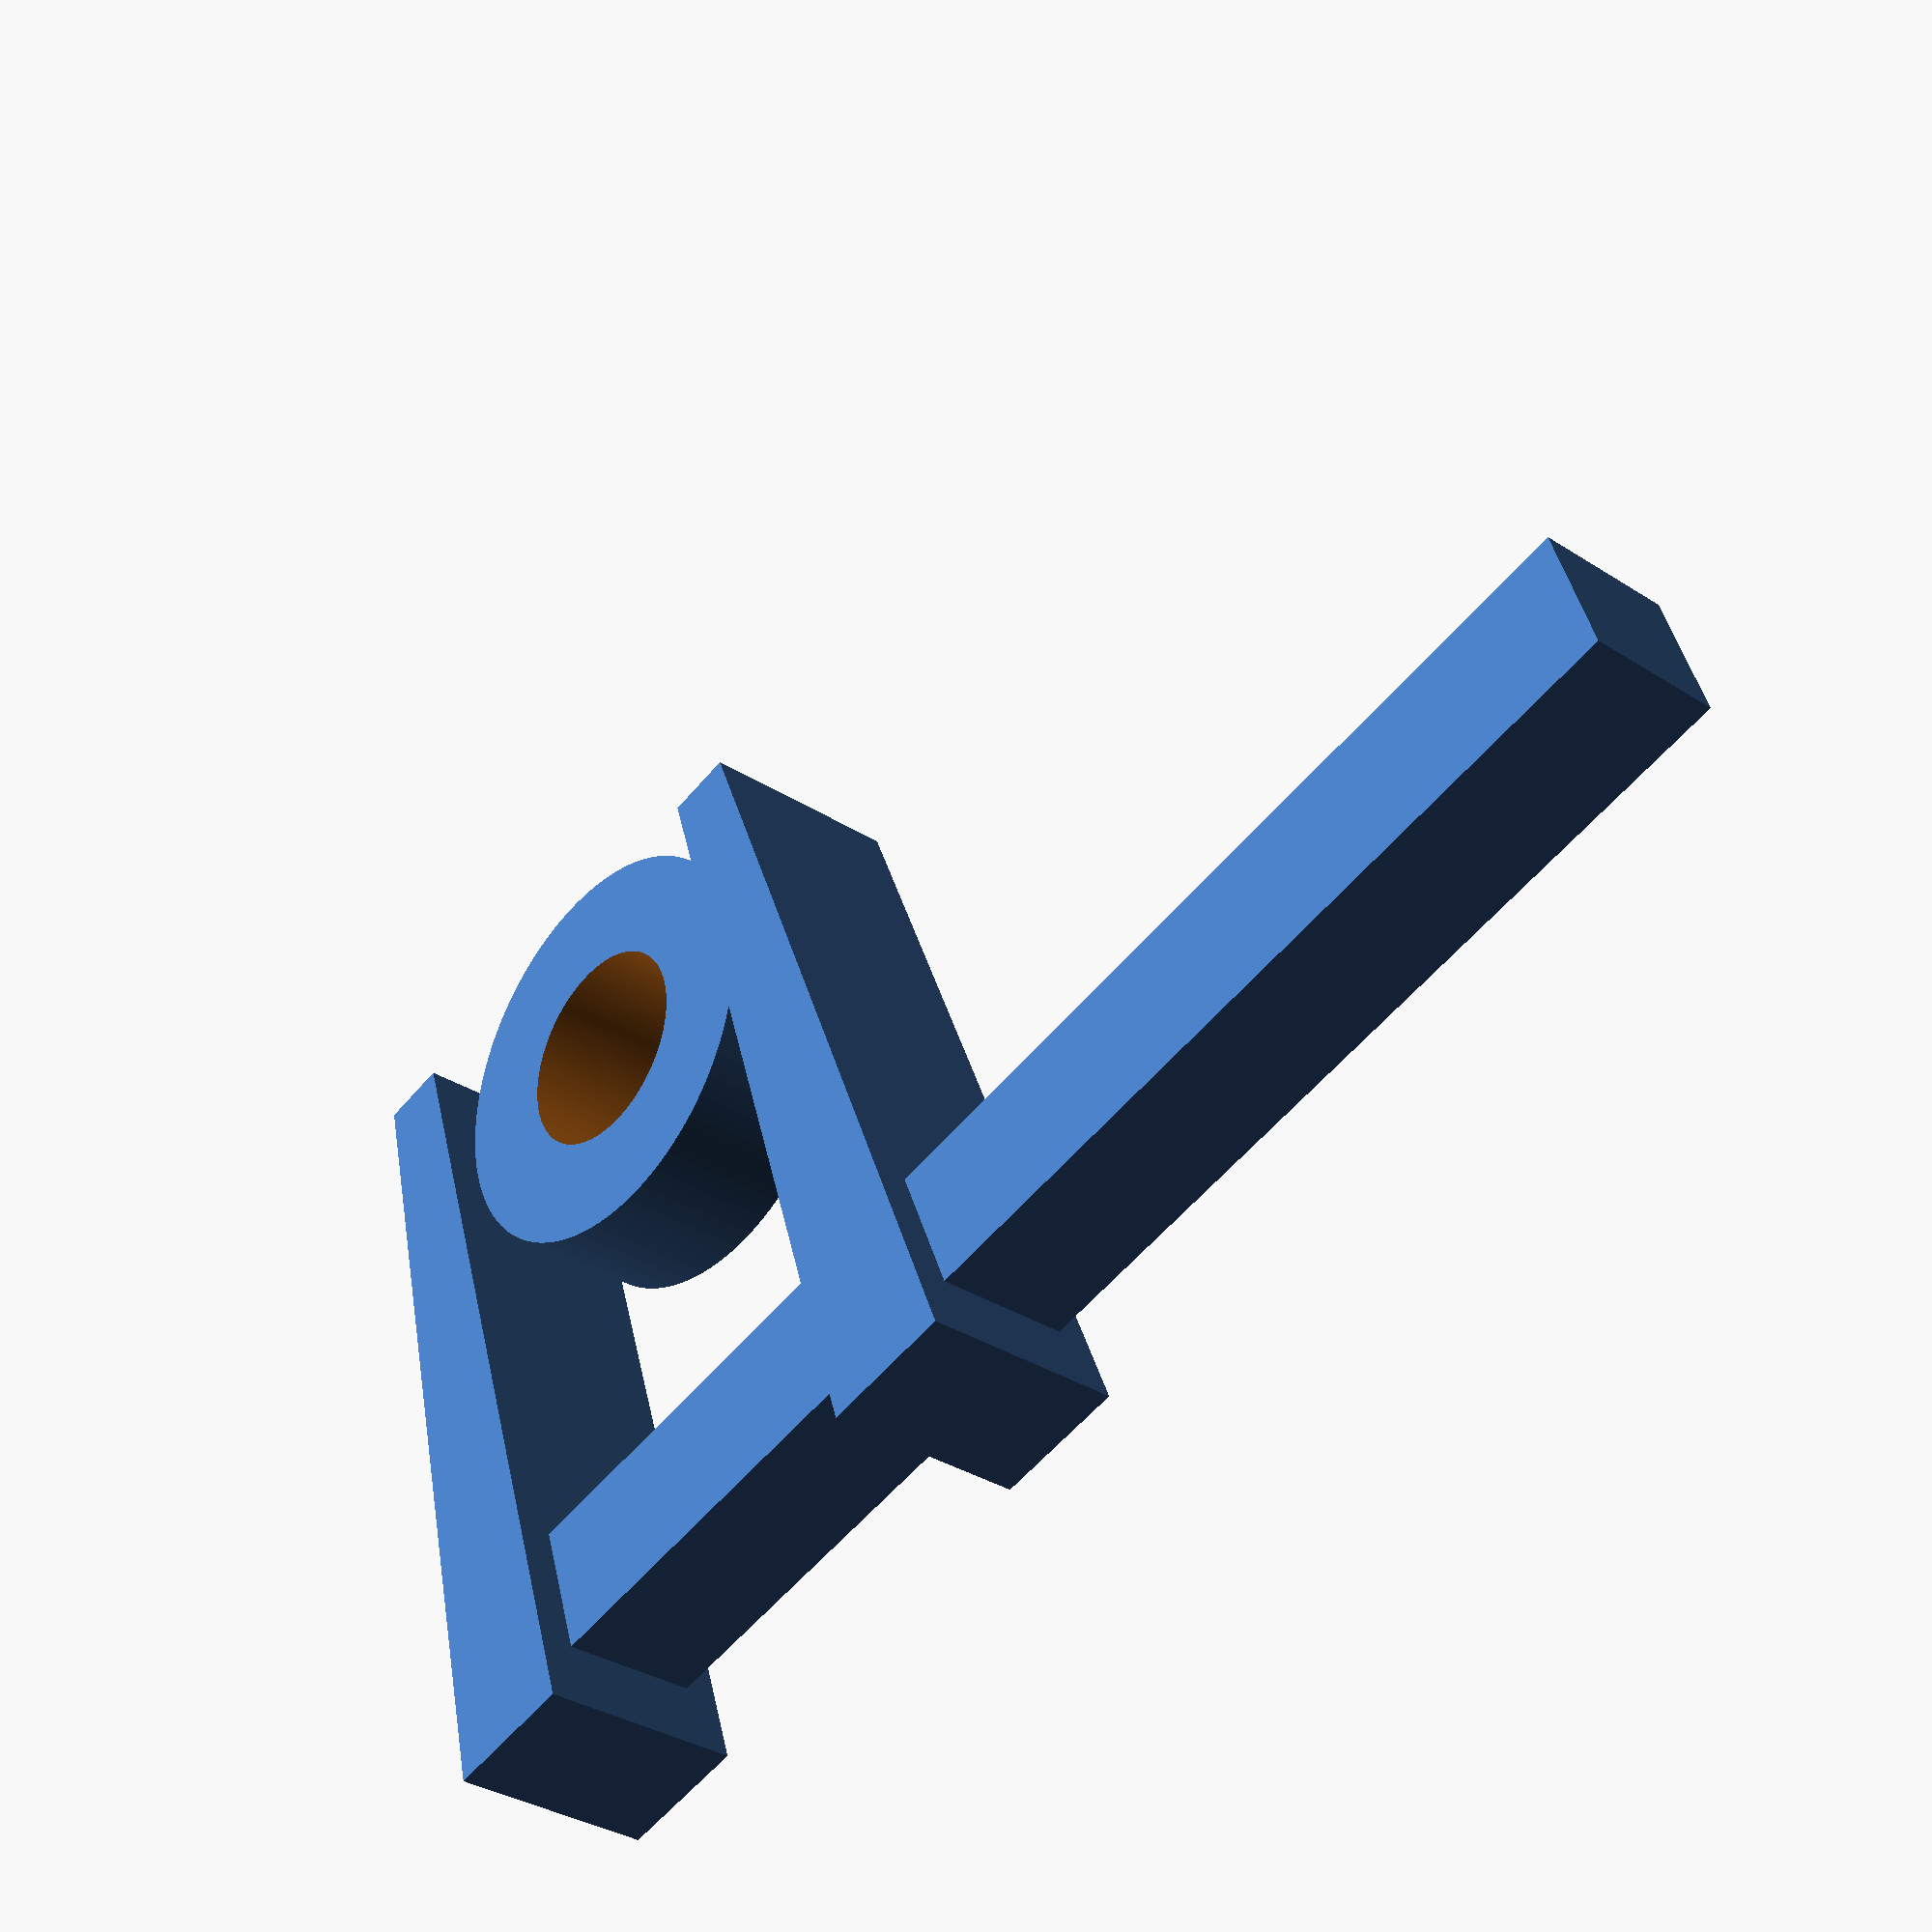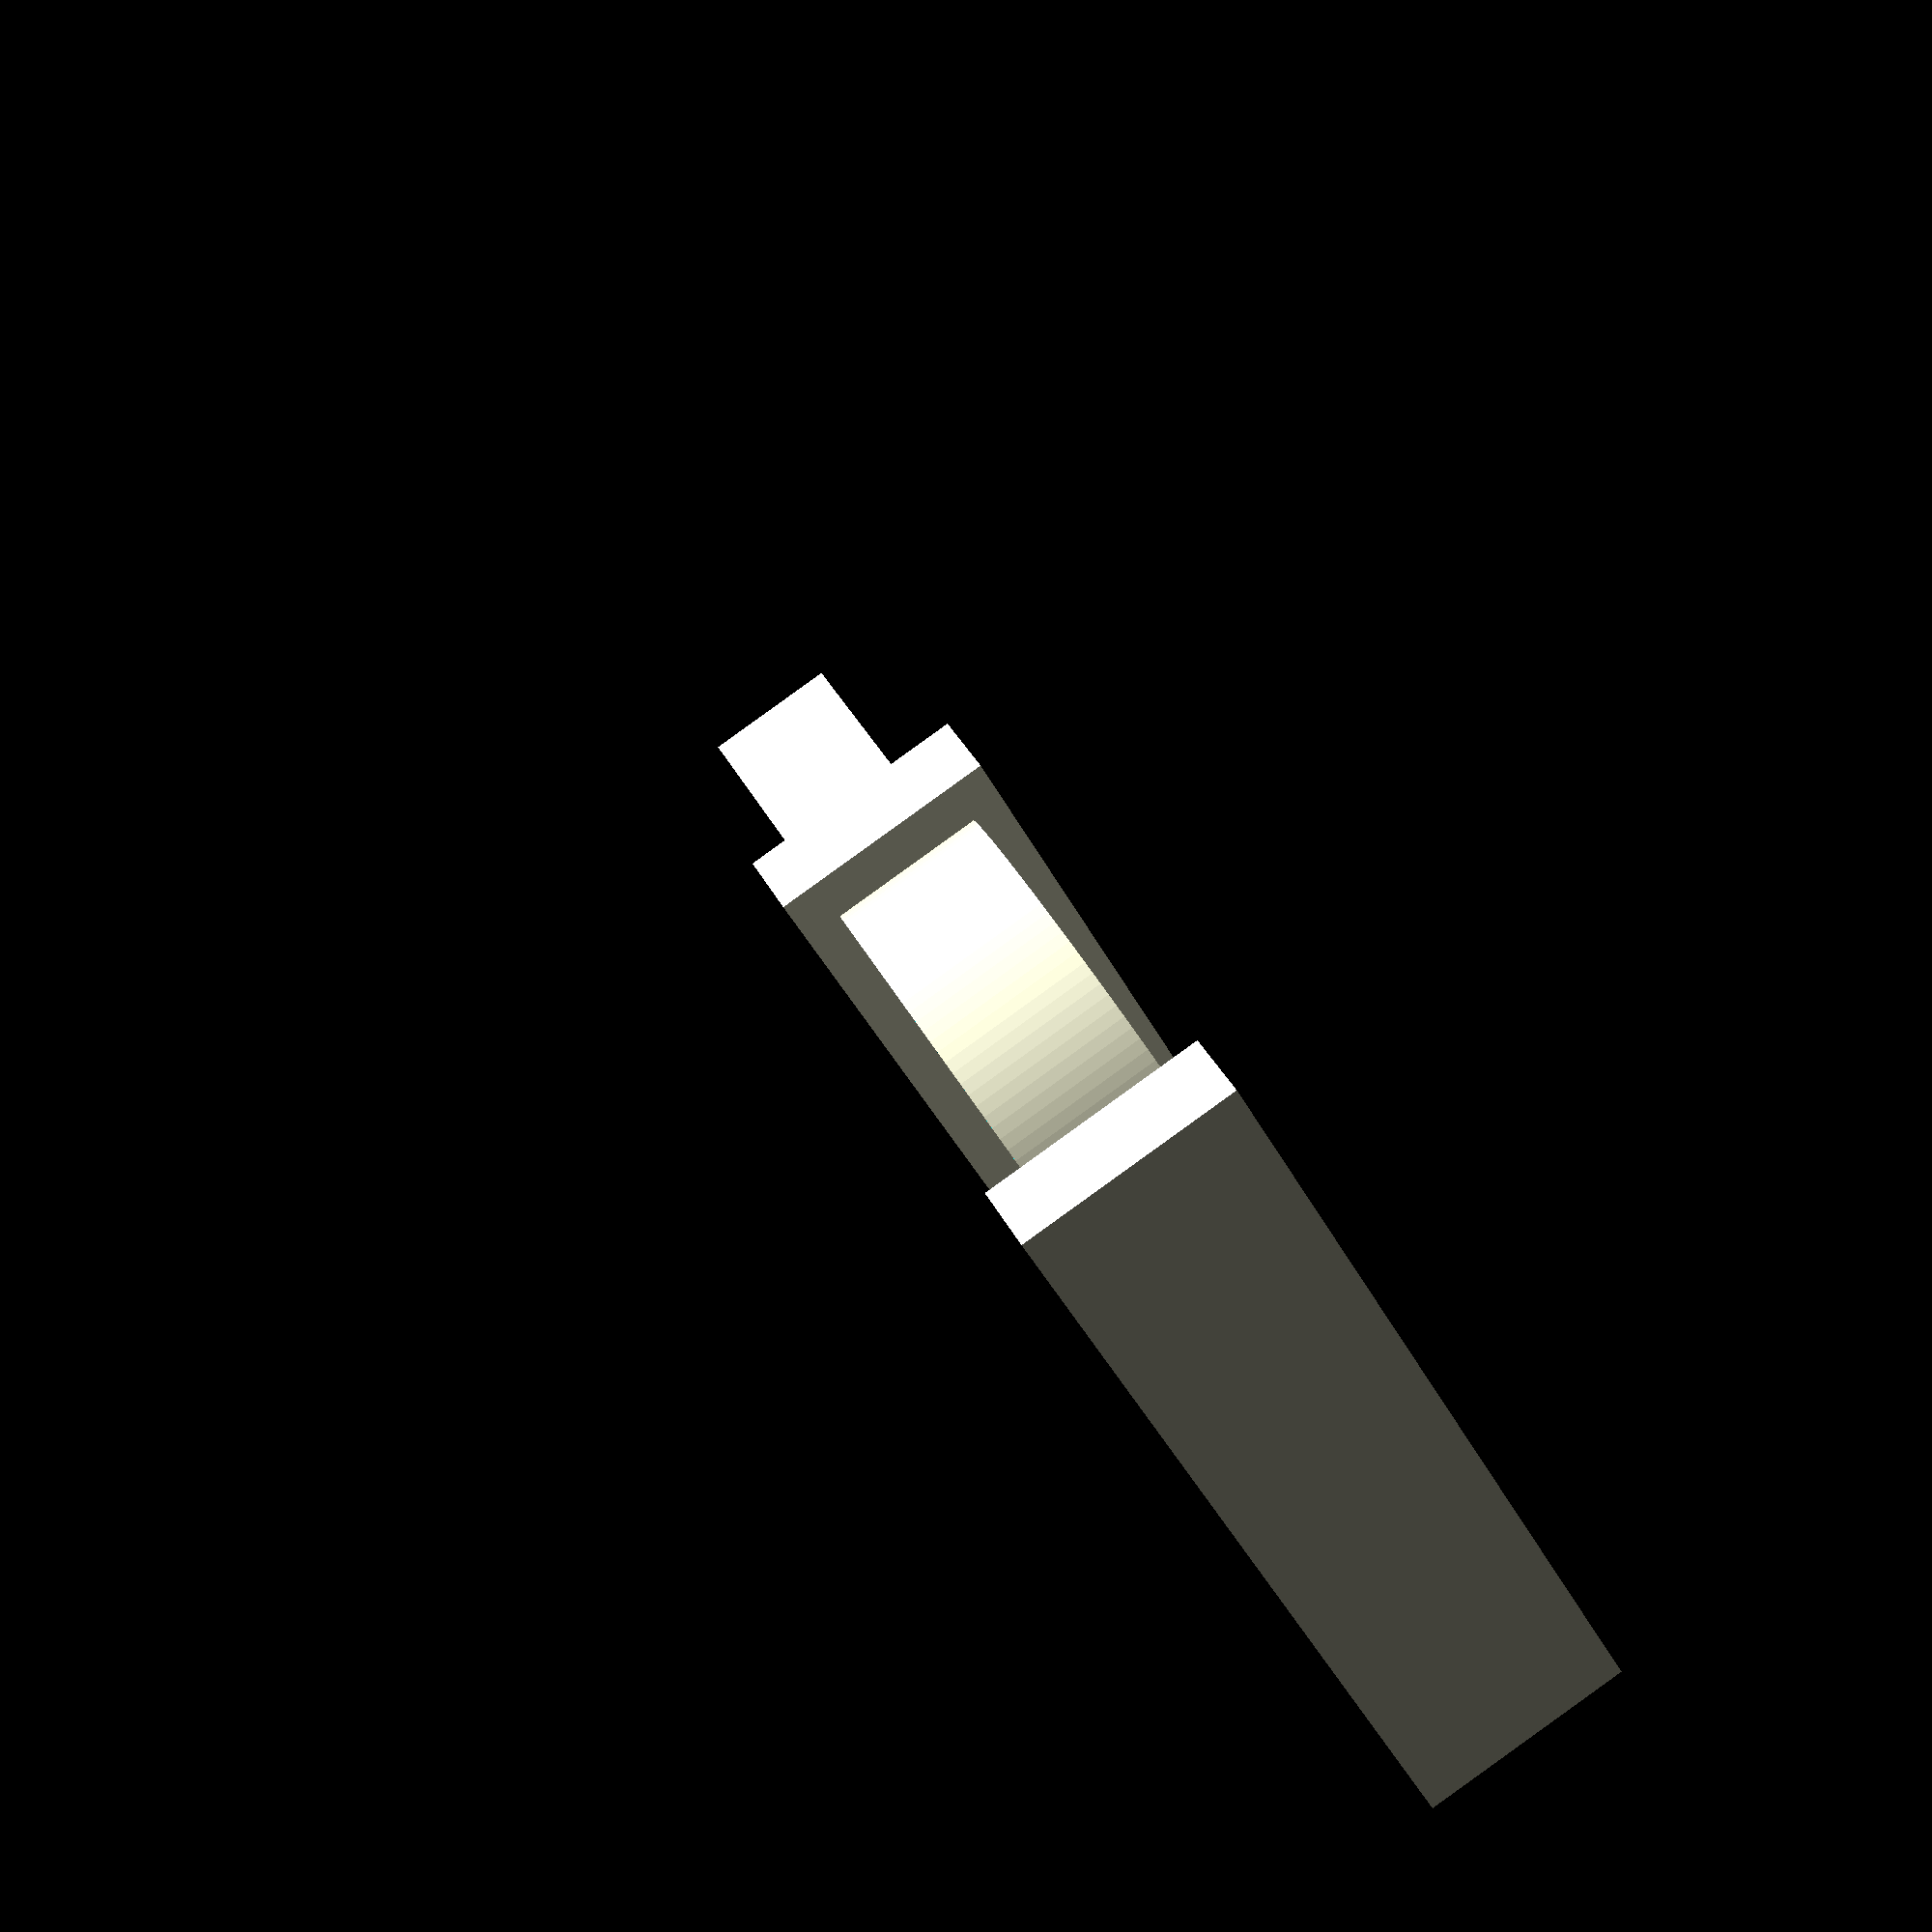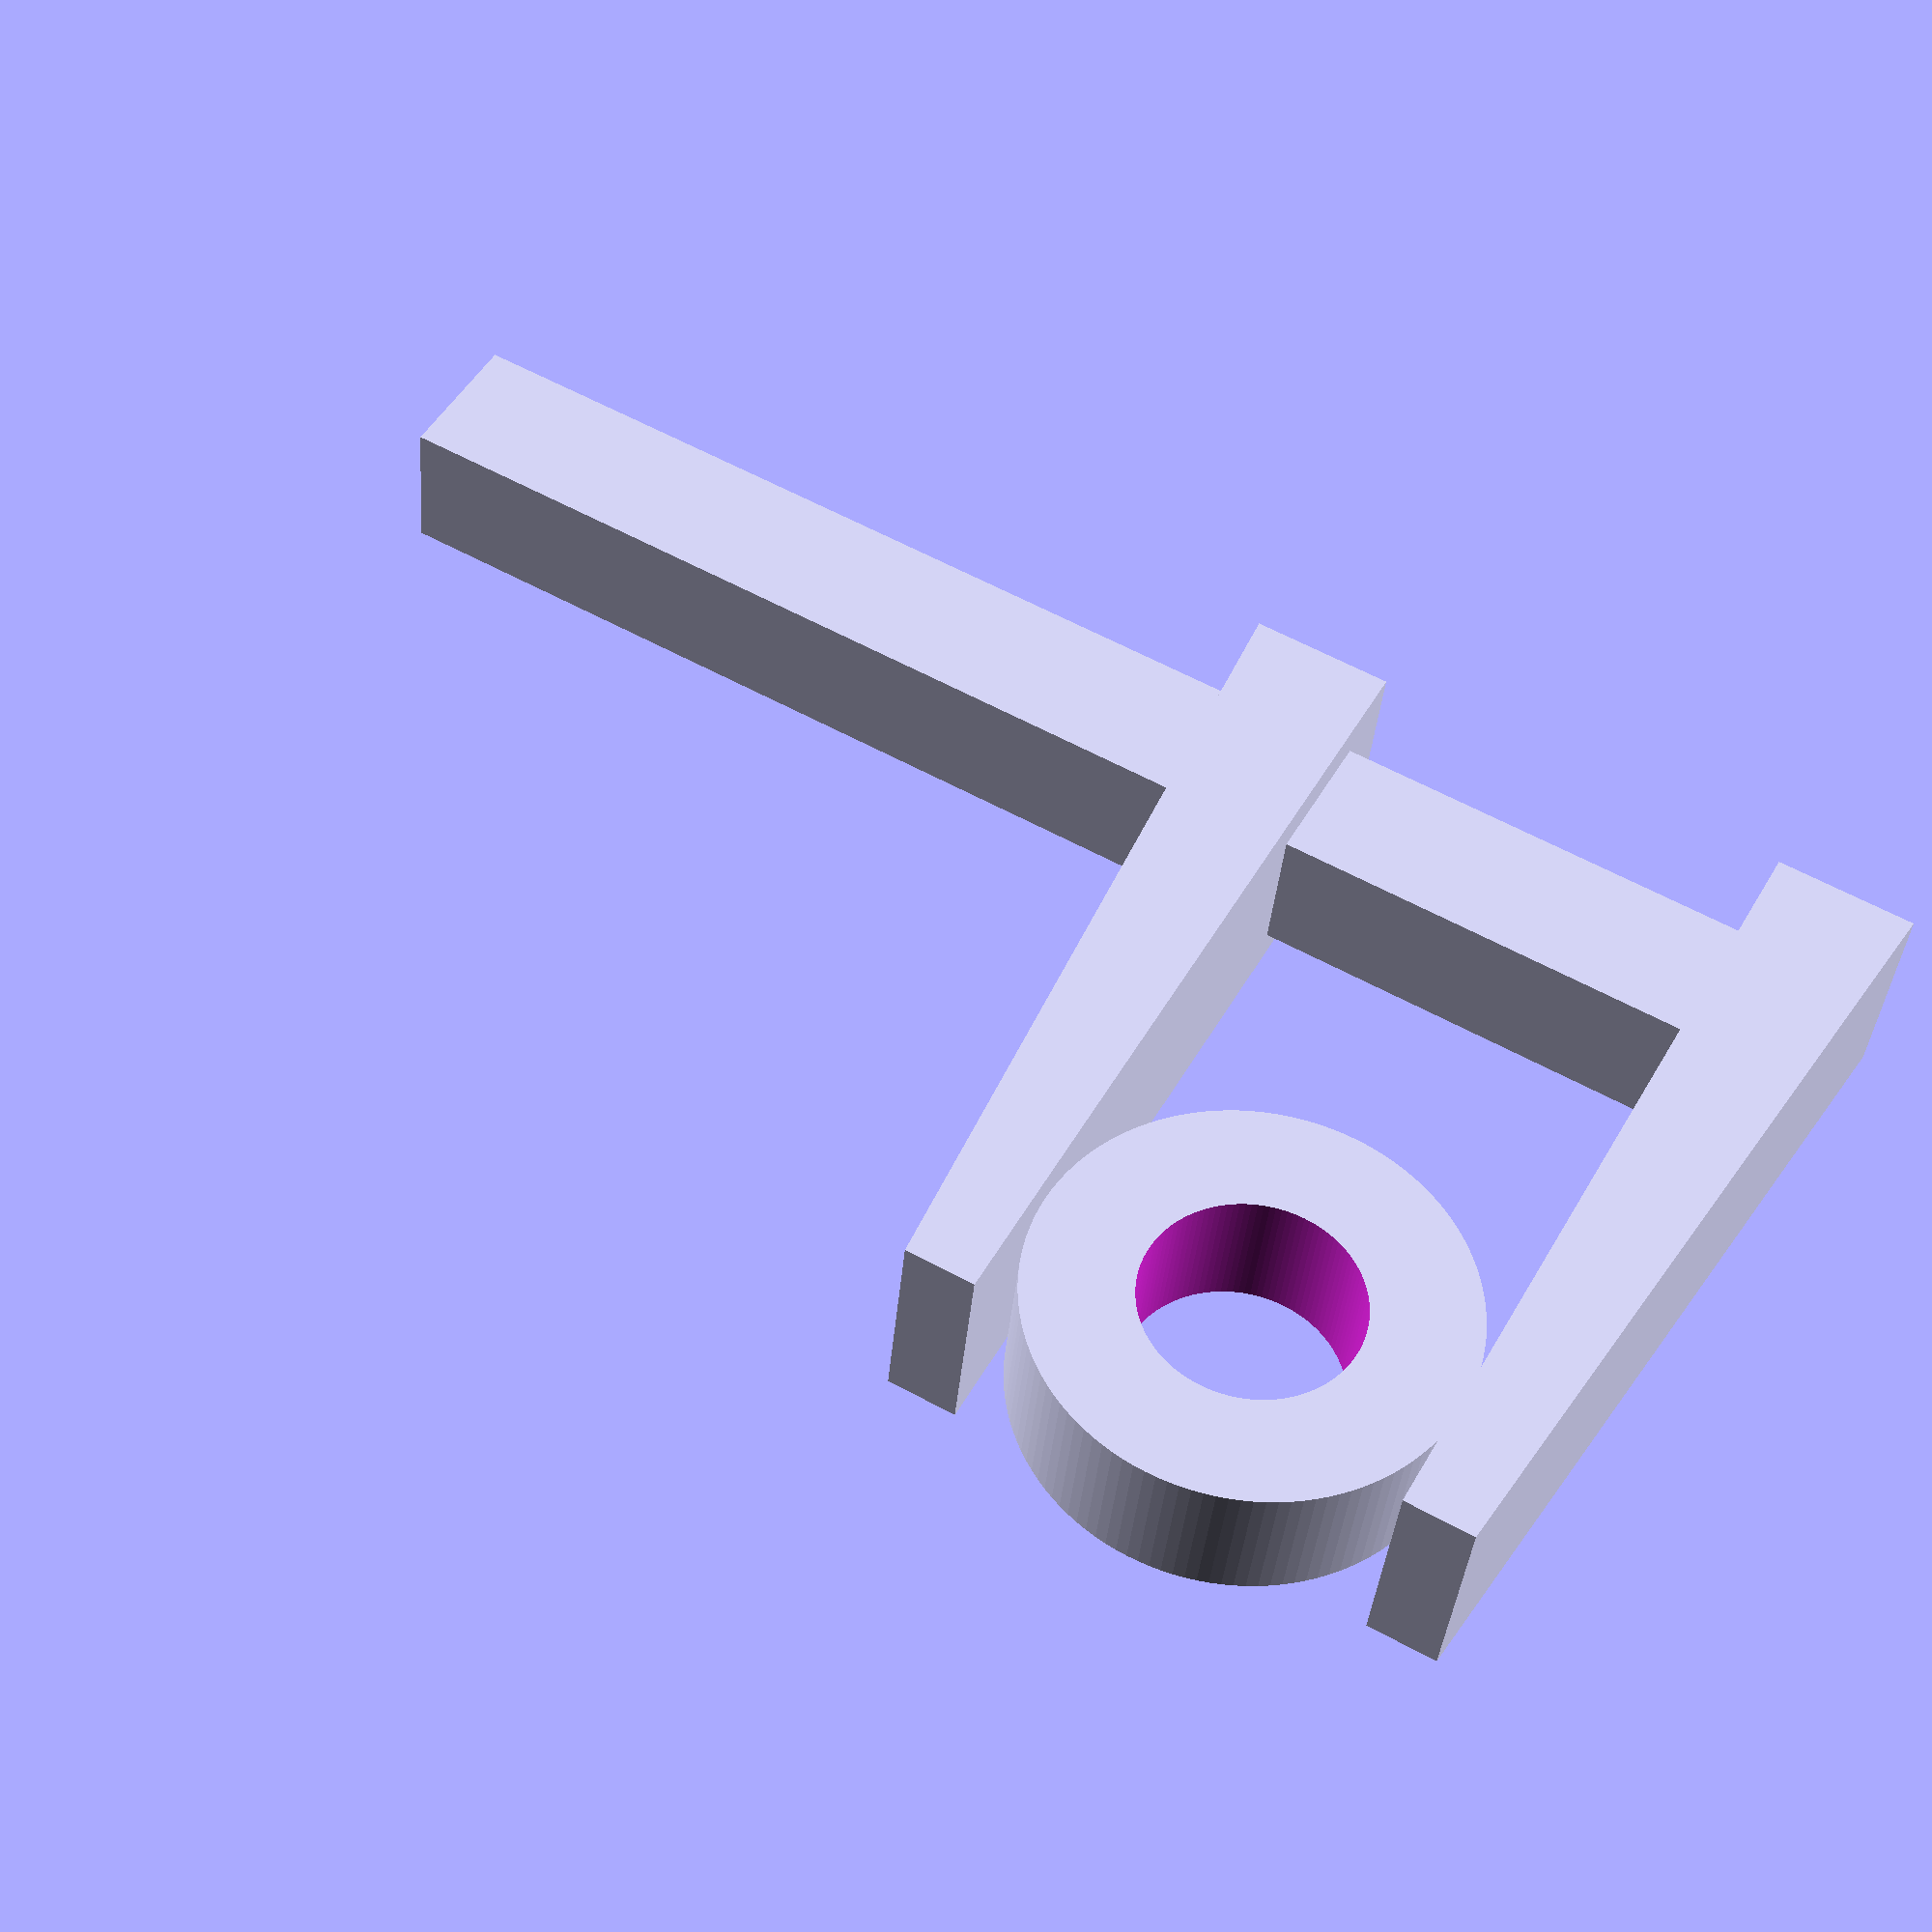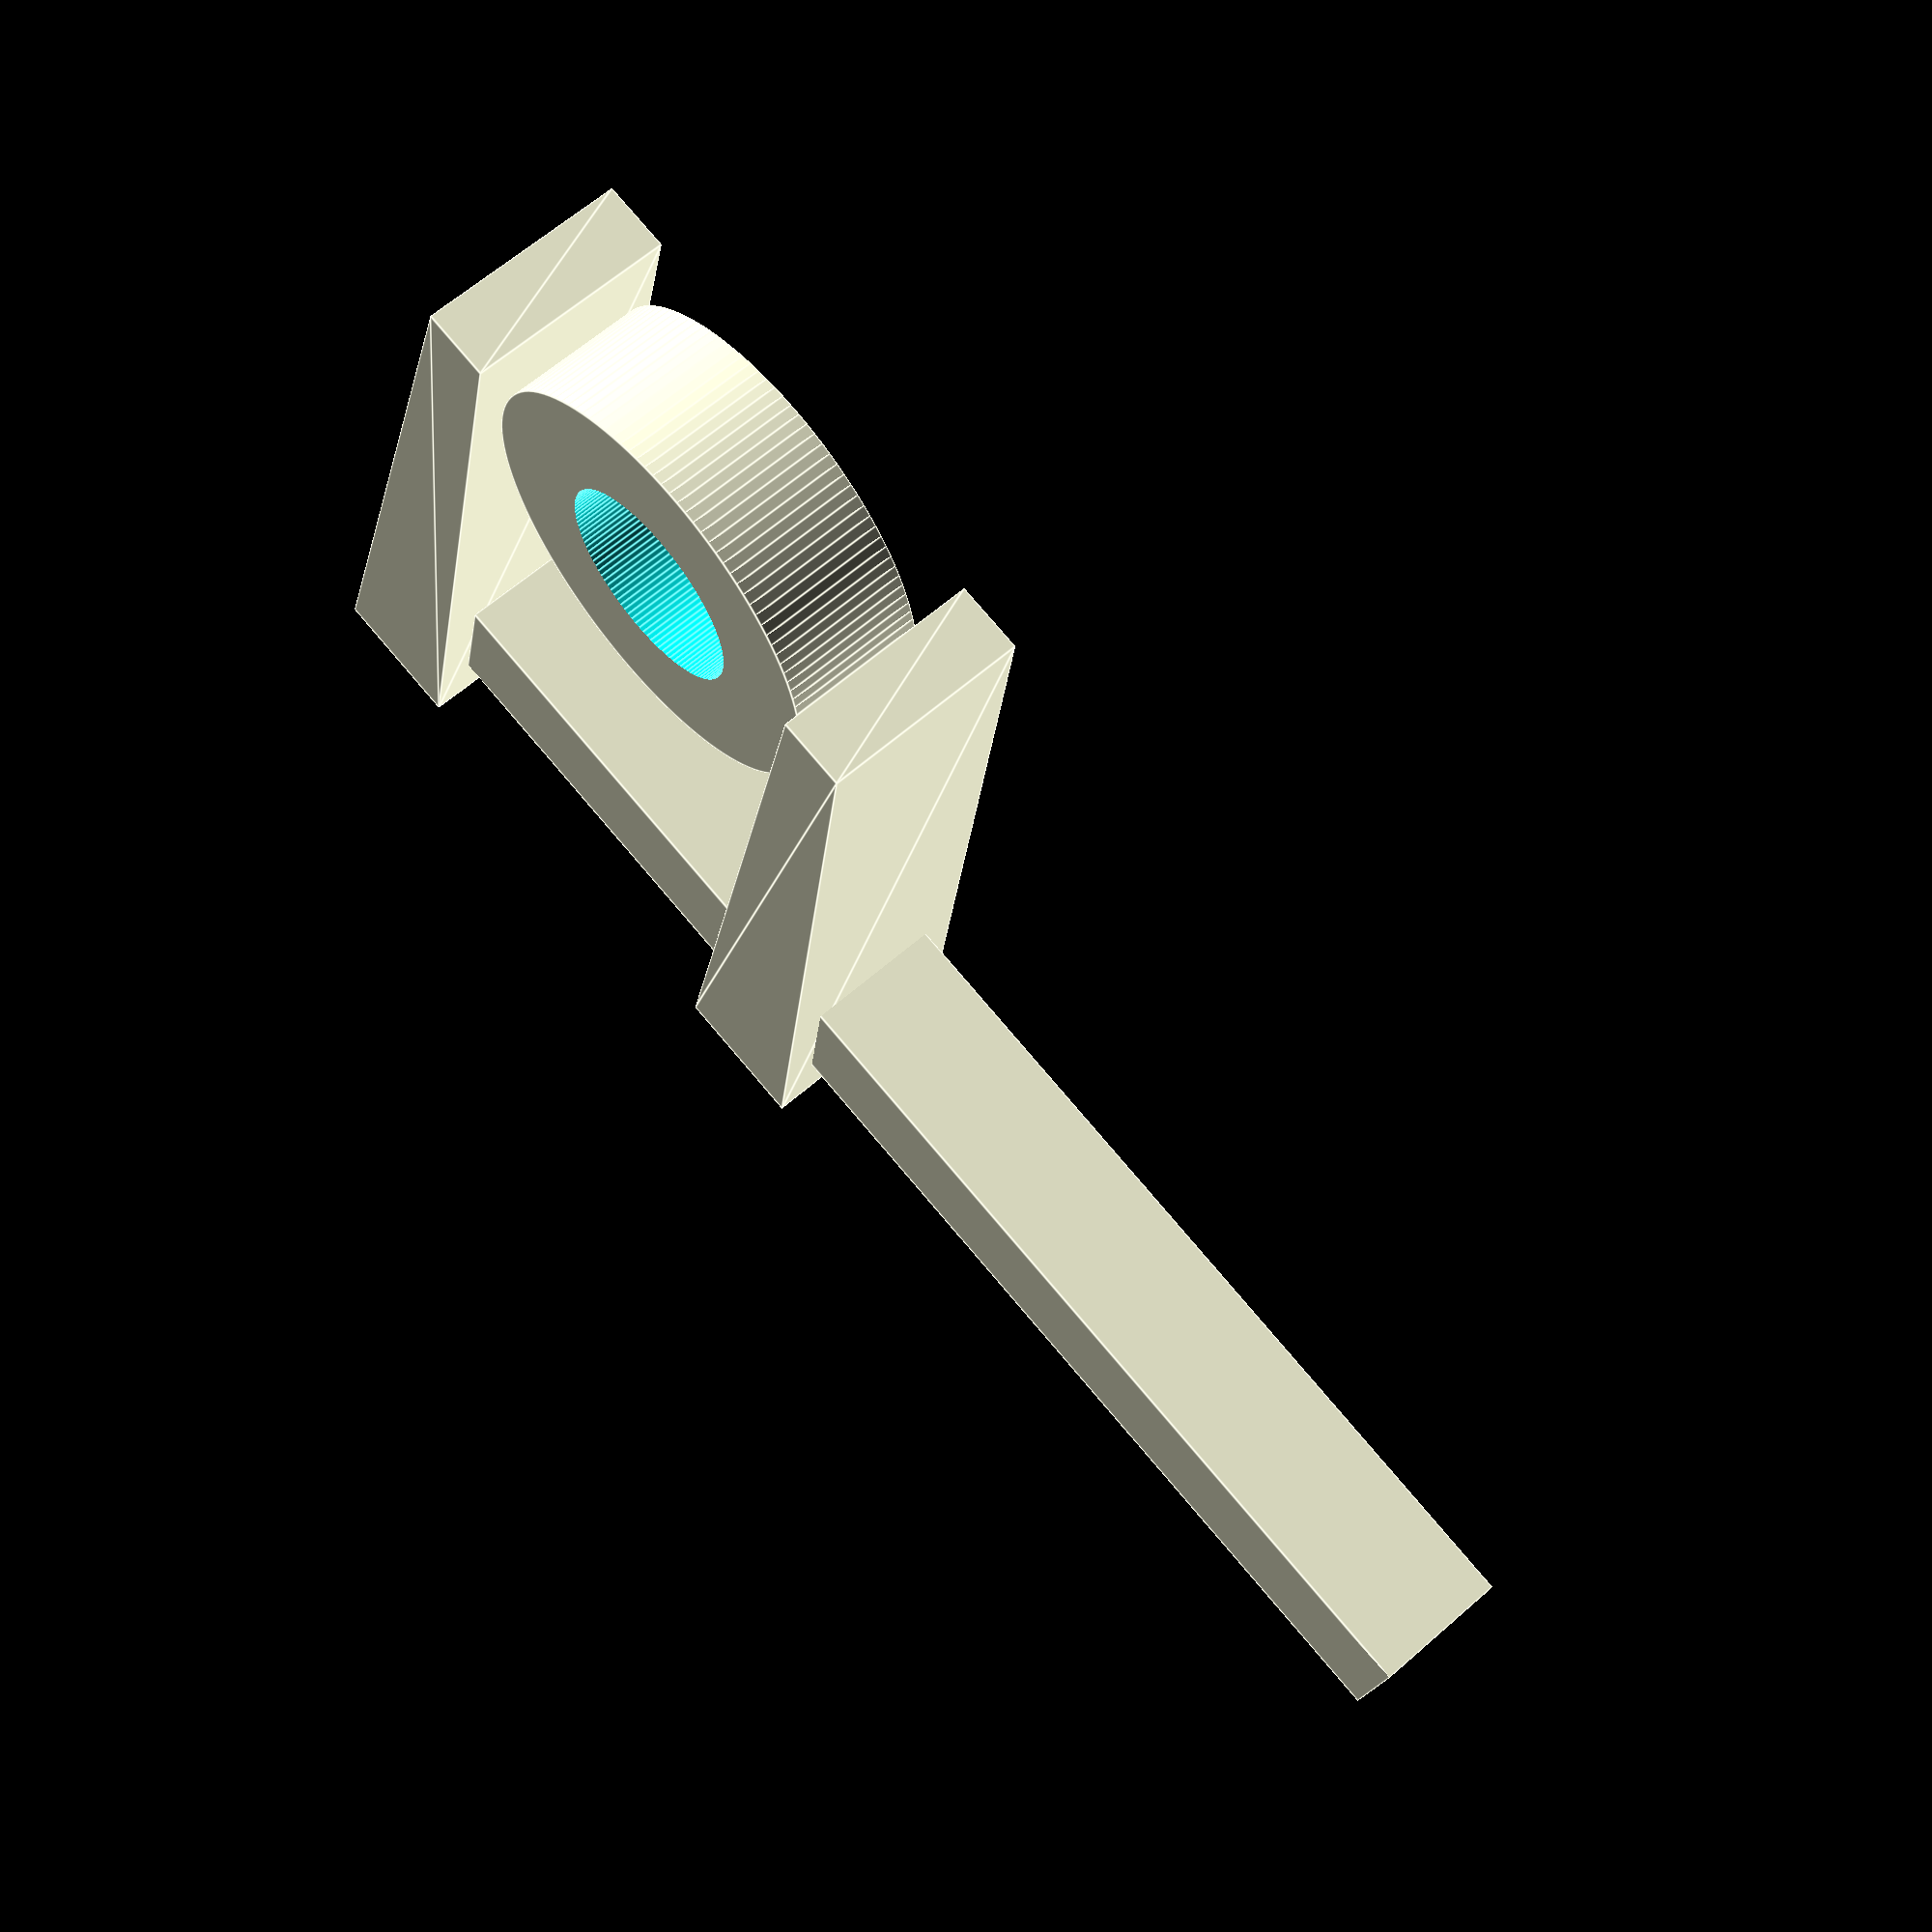
<openscad>
//=============================================================================
// 3D icon used for ImportModel in MakerVR.
// =============================================================================

module Calipers() {
     // Shaft sizes.
     sw = 2;
     sh = 20;
     sd = 2;

     // Jaw sizes.
     jw = 12;
     jh = 2;
     jd = 3;

     module Shaft() {
          cube([sw, sh, sd], center = true);
     }

     module EndJaw() {
          points = [
               [0, 0],
               [jw, 0],
               [jw, jh/2],
               [0, jh],
               ];
          linear_extrude(height = jd) polygon(points);
     }

     module MovingJaw() {
          points = [
               [0, 0],
               [jw, 0],
               [jw, -jh/2],
               [0, -jh],
               ];
          linear_extrude(height = jd) polygon(points);
     }

     module Ring() {
          difference() {
               cylinder(r = 3, h = 2, center = true);
               cylinder(r = 1.5, h = 3, center = true);
          }
     }

     Shaft();
     translate([-2, 10, -jd/2]) EndJaw();
     translate([-2, 4,  -jd/2]) MovingJaw();
     translate([8,  7,      0]) Ring();
}

Calipers($fn = 120);

</openscad>
<views>
elev=213.0 azim=71.7 roll=132.0 proj=p view=wireframe
elev=271.5 azim=315.1 roll=234.3 proj=p view=solid
elev=38.2 azim=118.8 roll=355.2 proj=p view=solid
elev=297.4 azim=282.7 roll=48.3 proj=p view=edges
</views>
